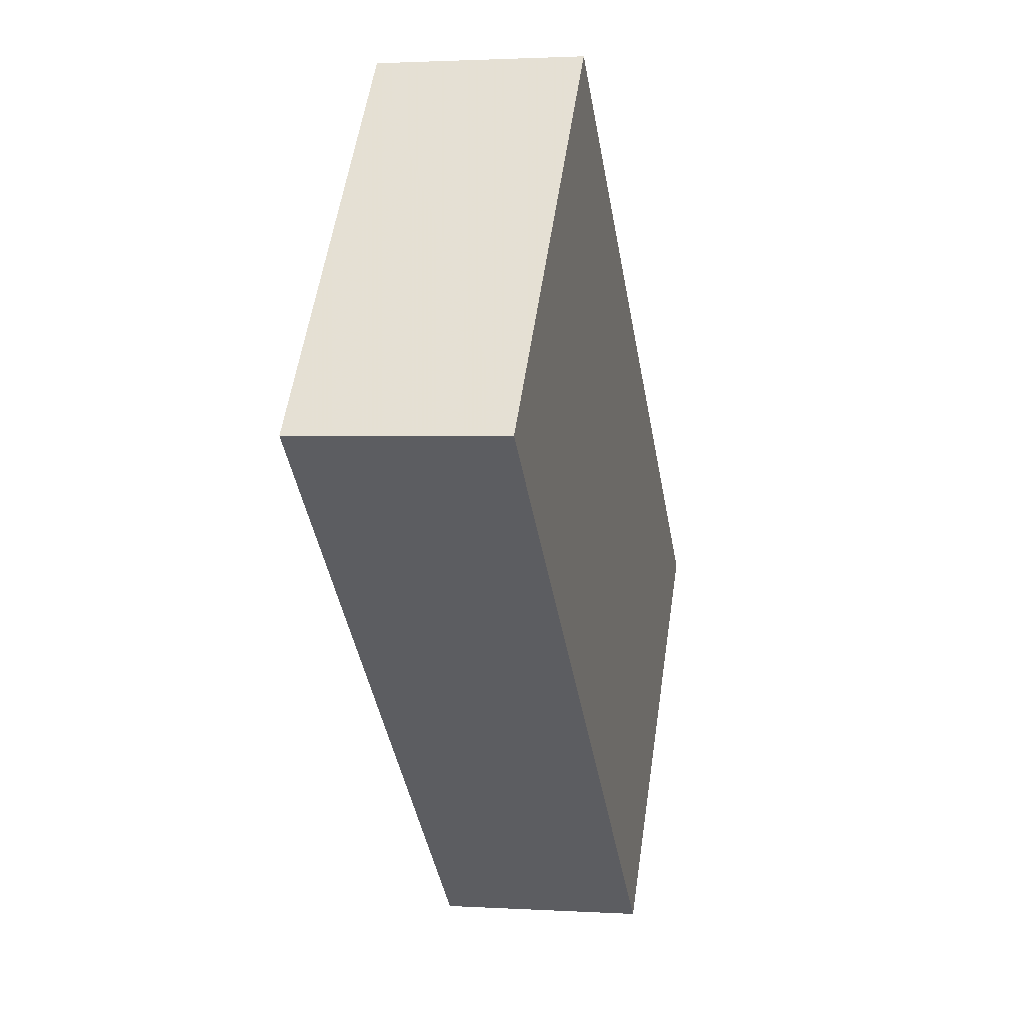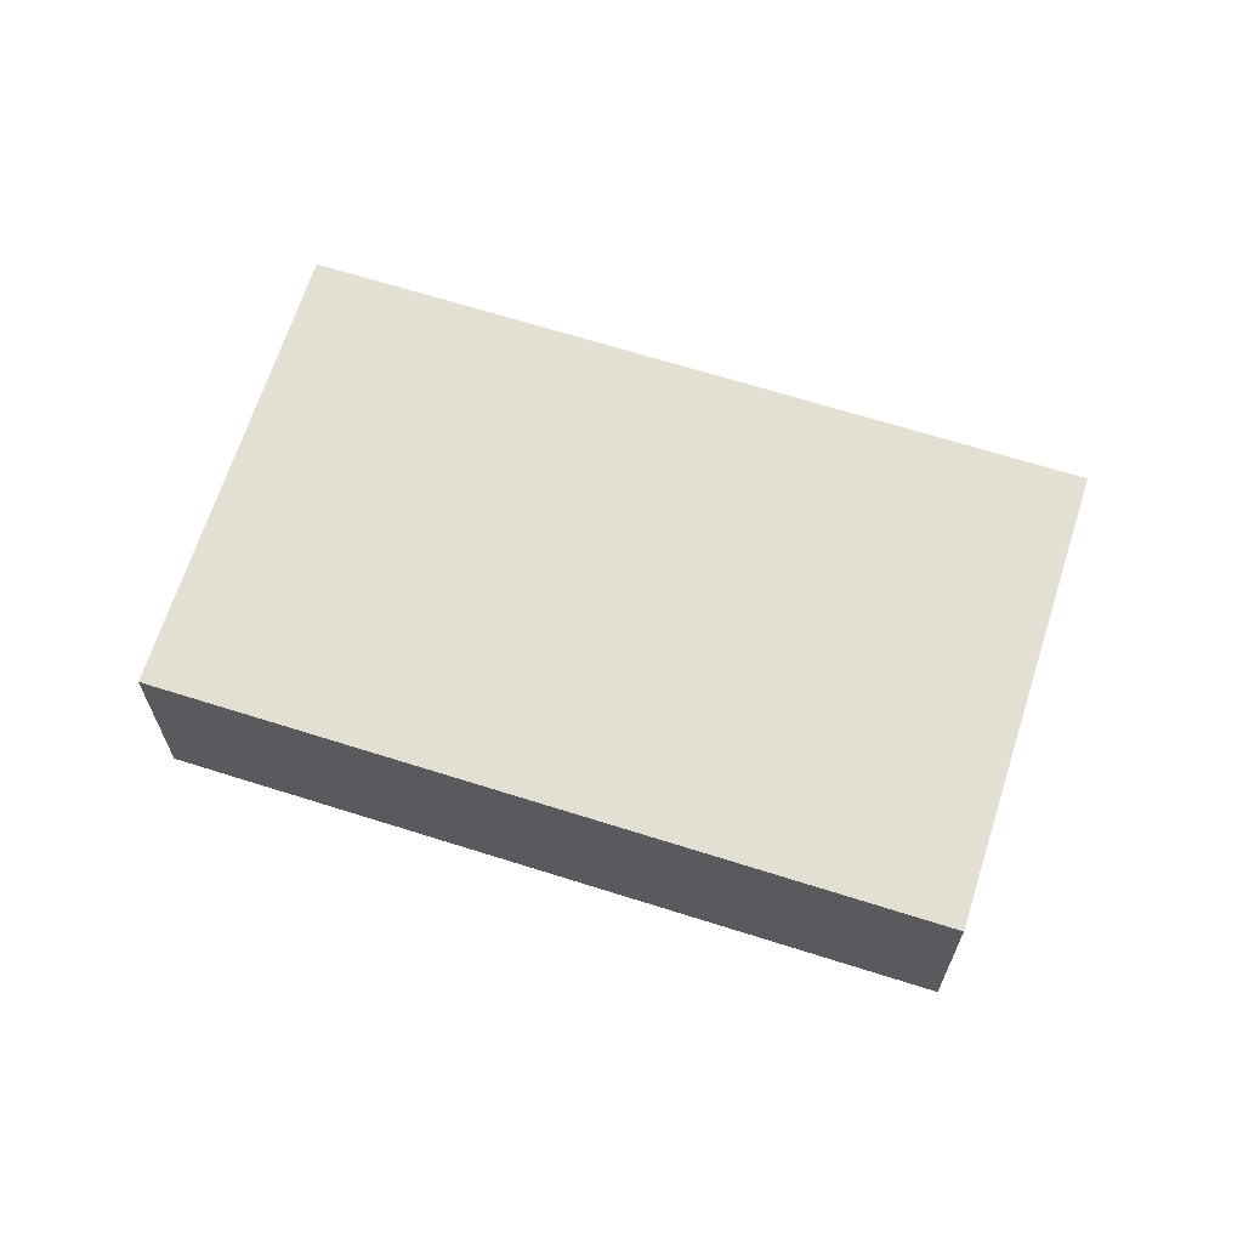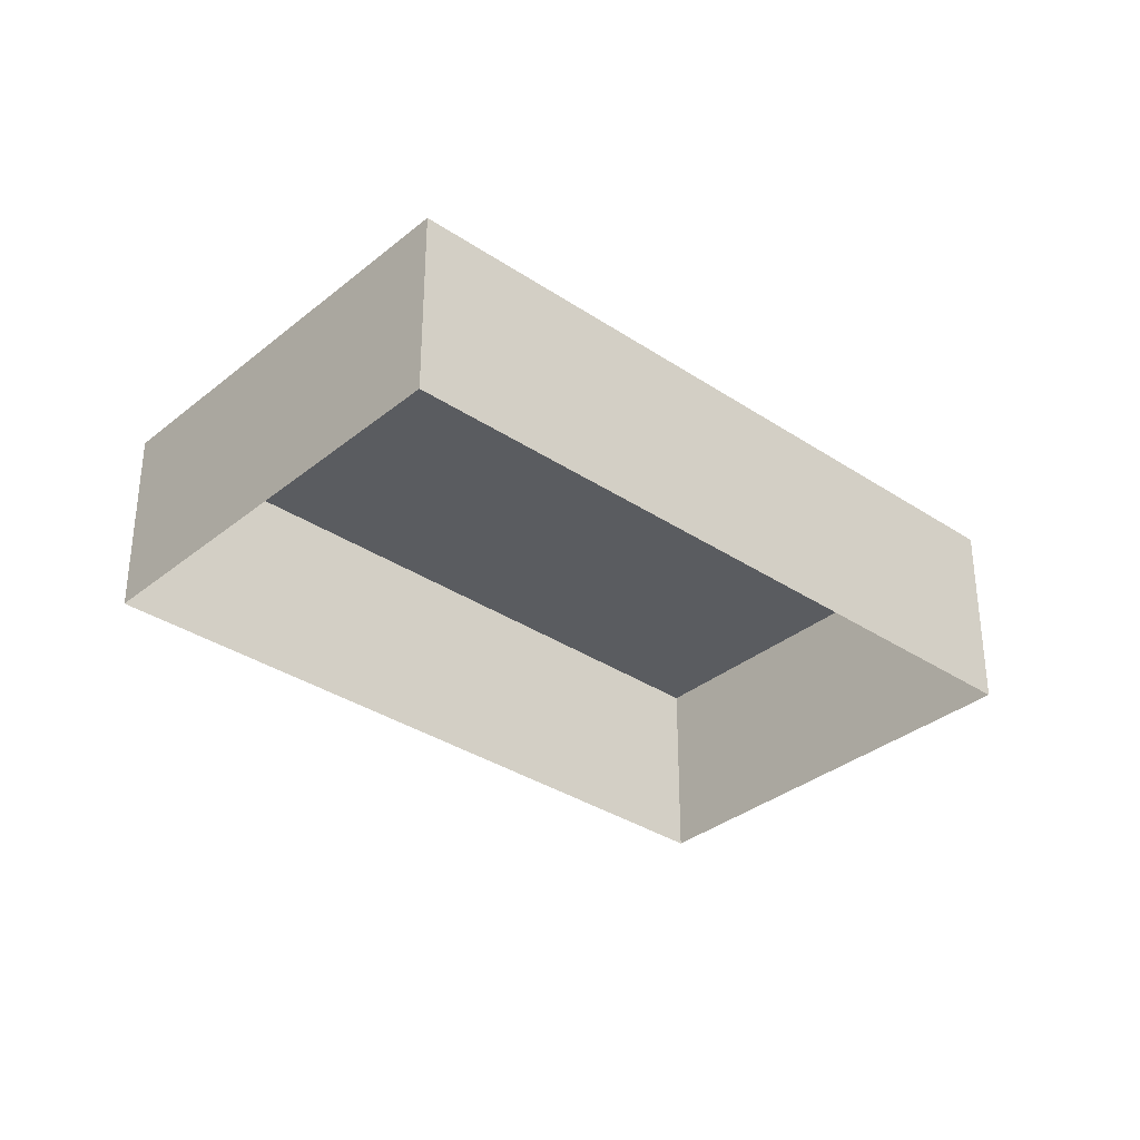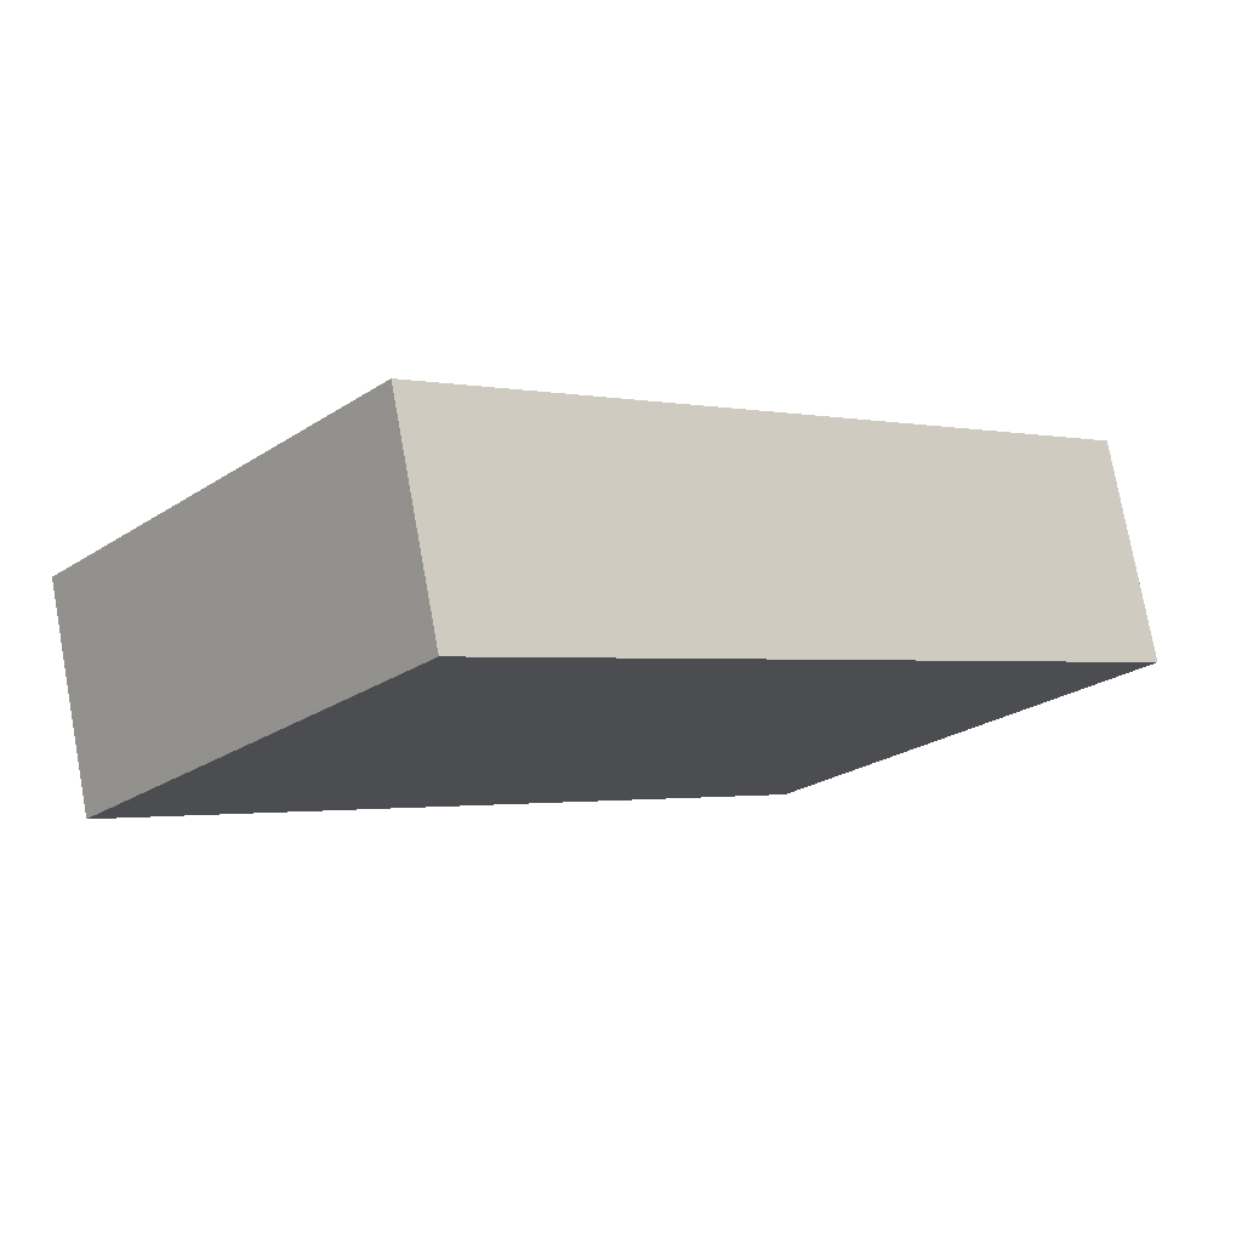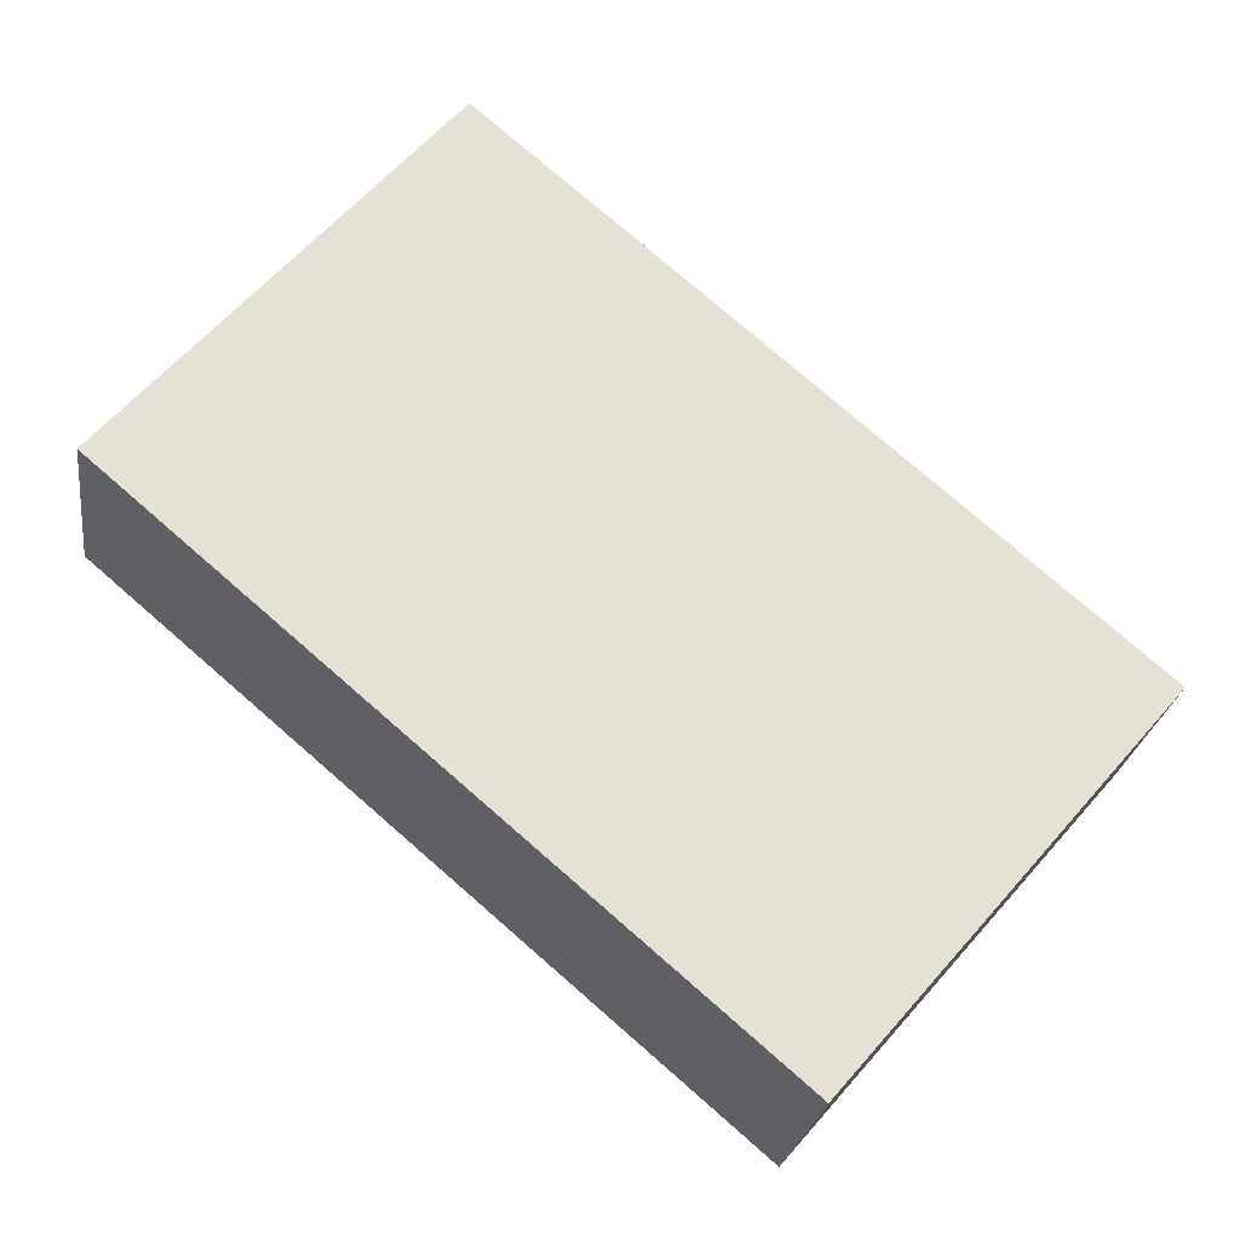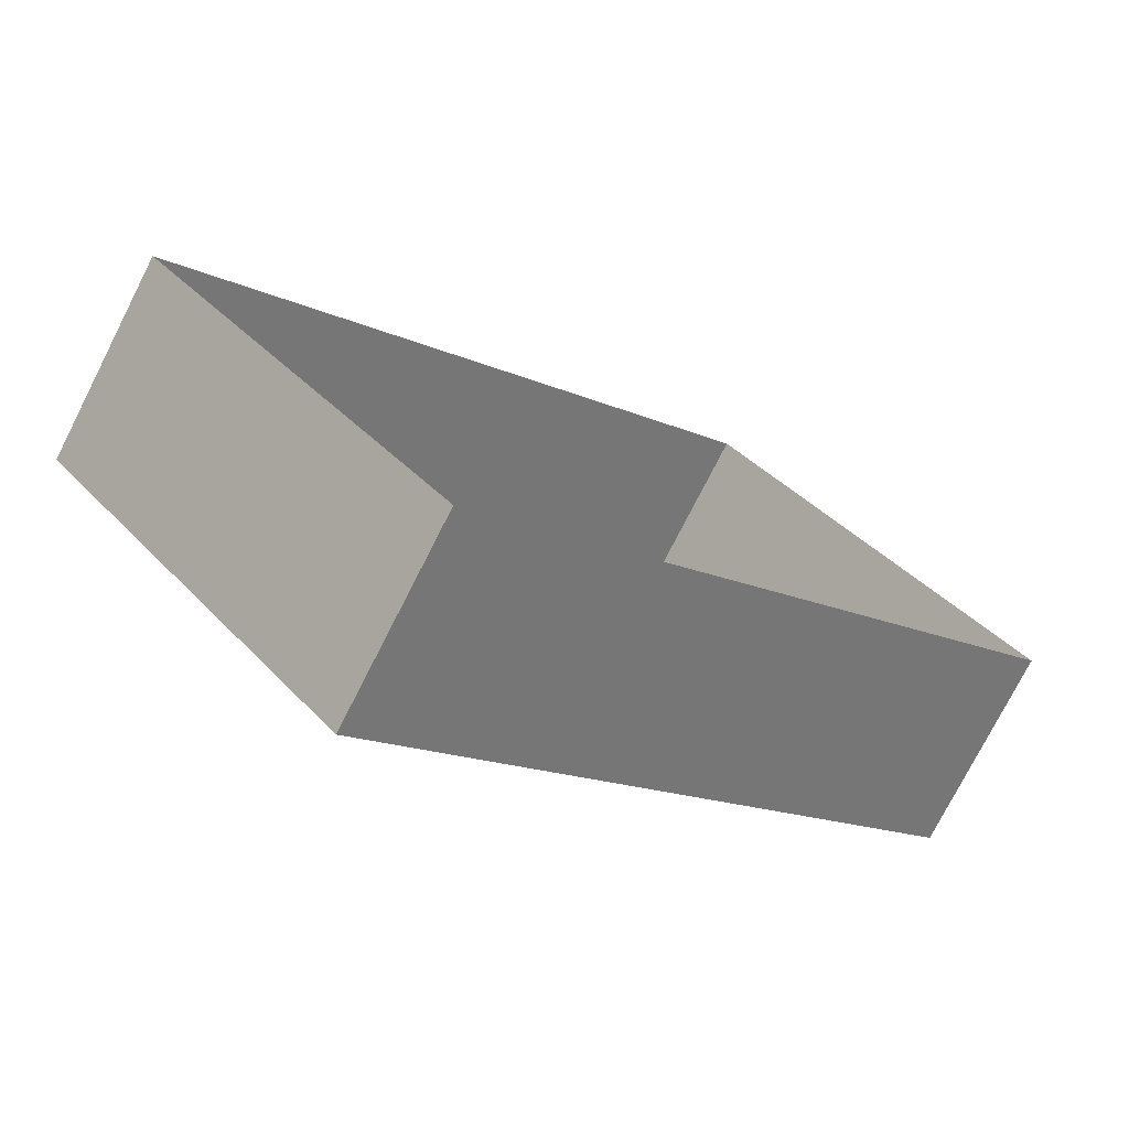
<metadata>
{"format":"obj","ext":"obj","renderer":"f3d","projection":"perspective","resolution":1024,"background":"white","views":[{"elev":1.9,"azim":-77.6,"up":"+Y"},{"elev":66.4,"azim":-23.0,"up":"+Z"},{"elev":-33.8,"azim":-82.9,"up":"+Z"},{"elev":77.0,"azim":-10.3,"up":"+Y"},{"elev":-24.2,"azim":-7.8,"up":"+Y"},{"elev":-75.8,"azim":153.0,"up":"+Y"}]}
</metadata>
<code>
v 1.305e+04 -1.414e+04 15.62
v 1.305e+04 -1.413e+04 15.62
v 1.306e+04 -1.414e+04 15.62
v 1.306e+04 -1.414e+04 15.62
v 1.305e+04 -1.414e+04 17.32
v 1.306e+04 -1.414e+04 17.32
v 1.306e+04 -1.414e+04 17.32
v 1.305e+04 -1.413e+04 17.32
f 1 2 3
f 4 1 3
f 5 6 7
f 8 5 7
f 6 4 3
f 7 6 3
f 6 1 4
f 6 5 1
f 5 2 1
f 5 8 2
f 7 3 2
f 8 7 2

</code>
